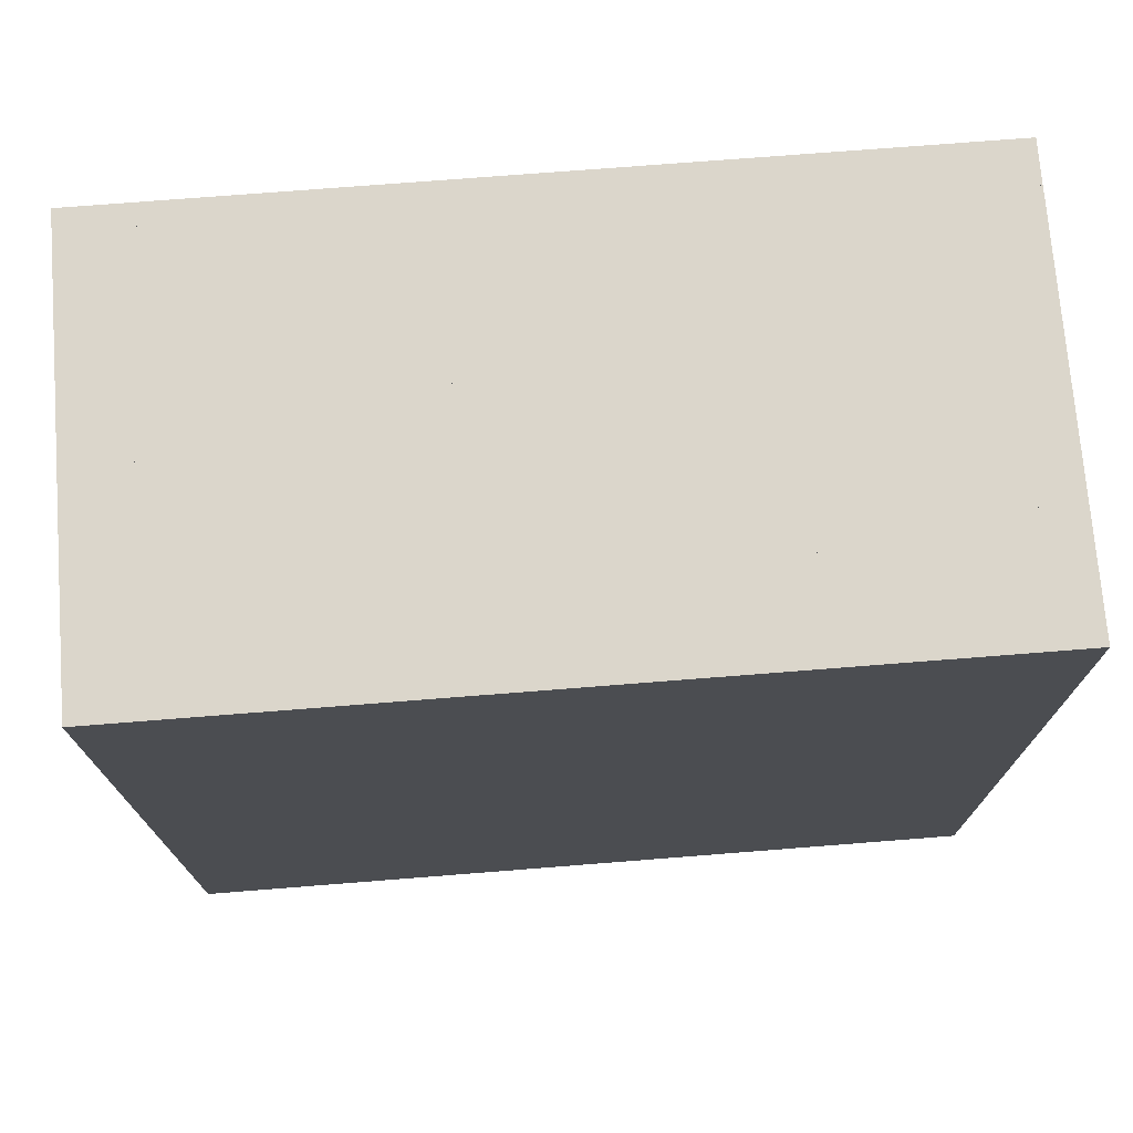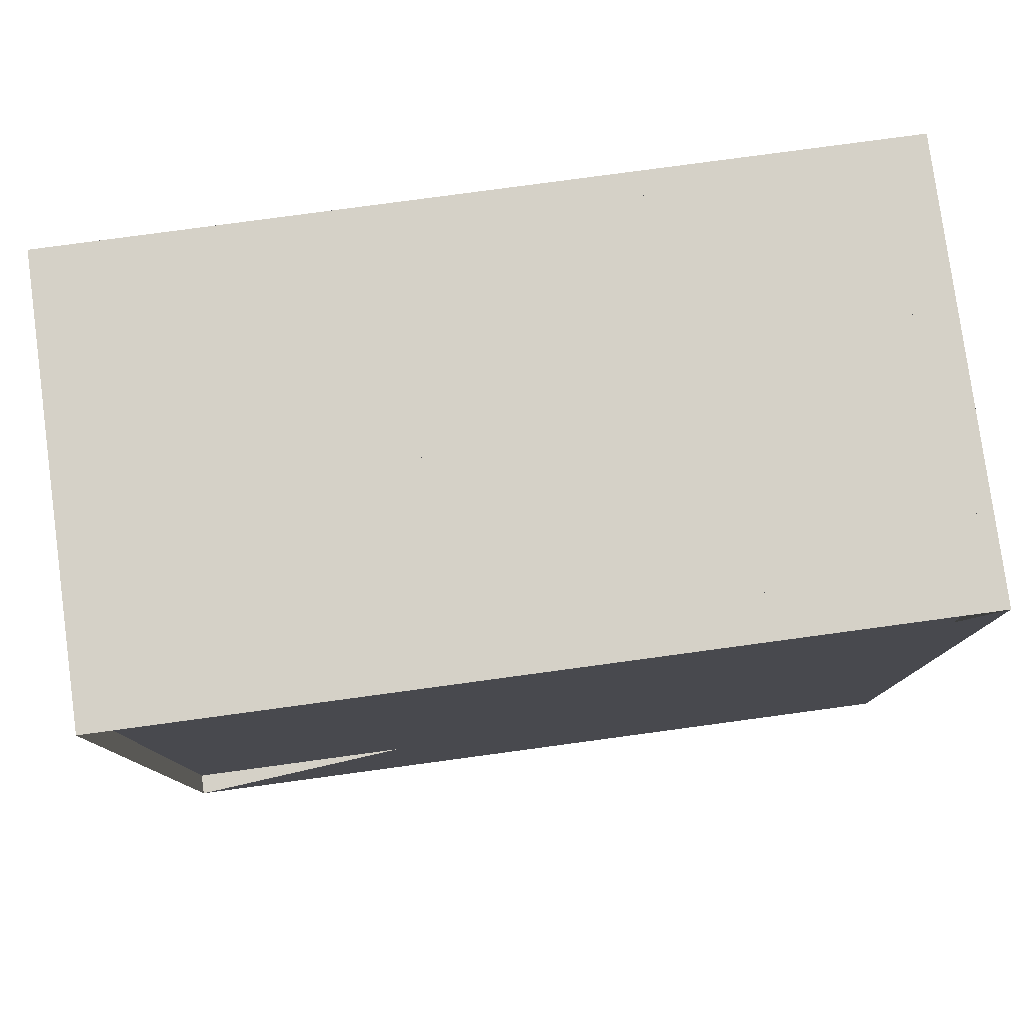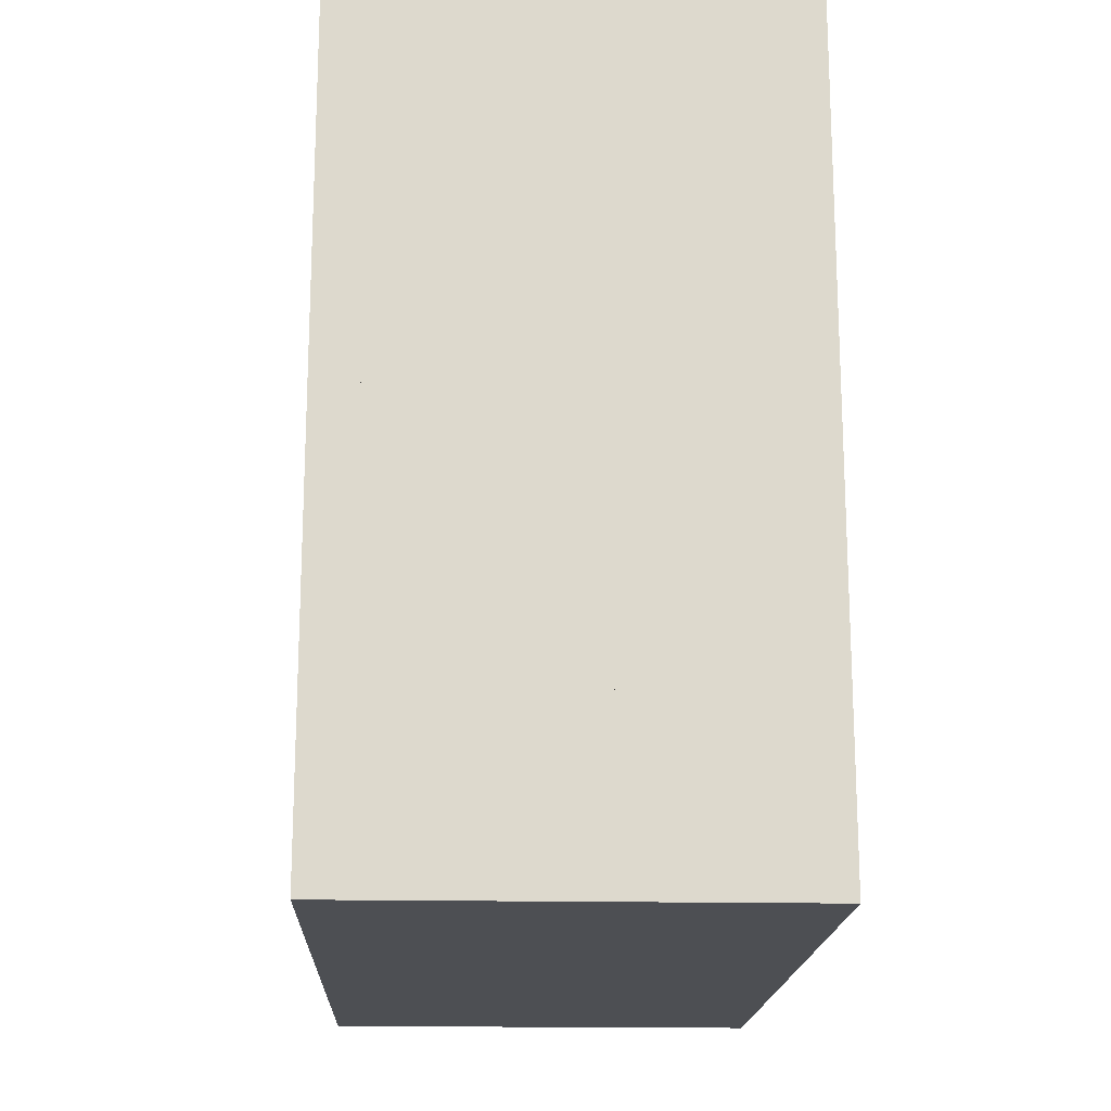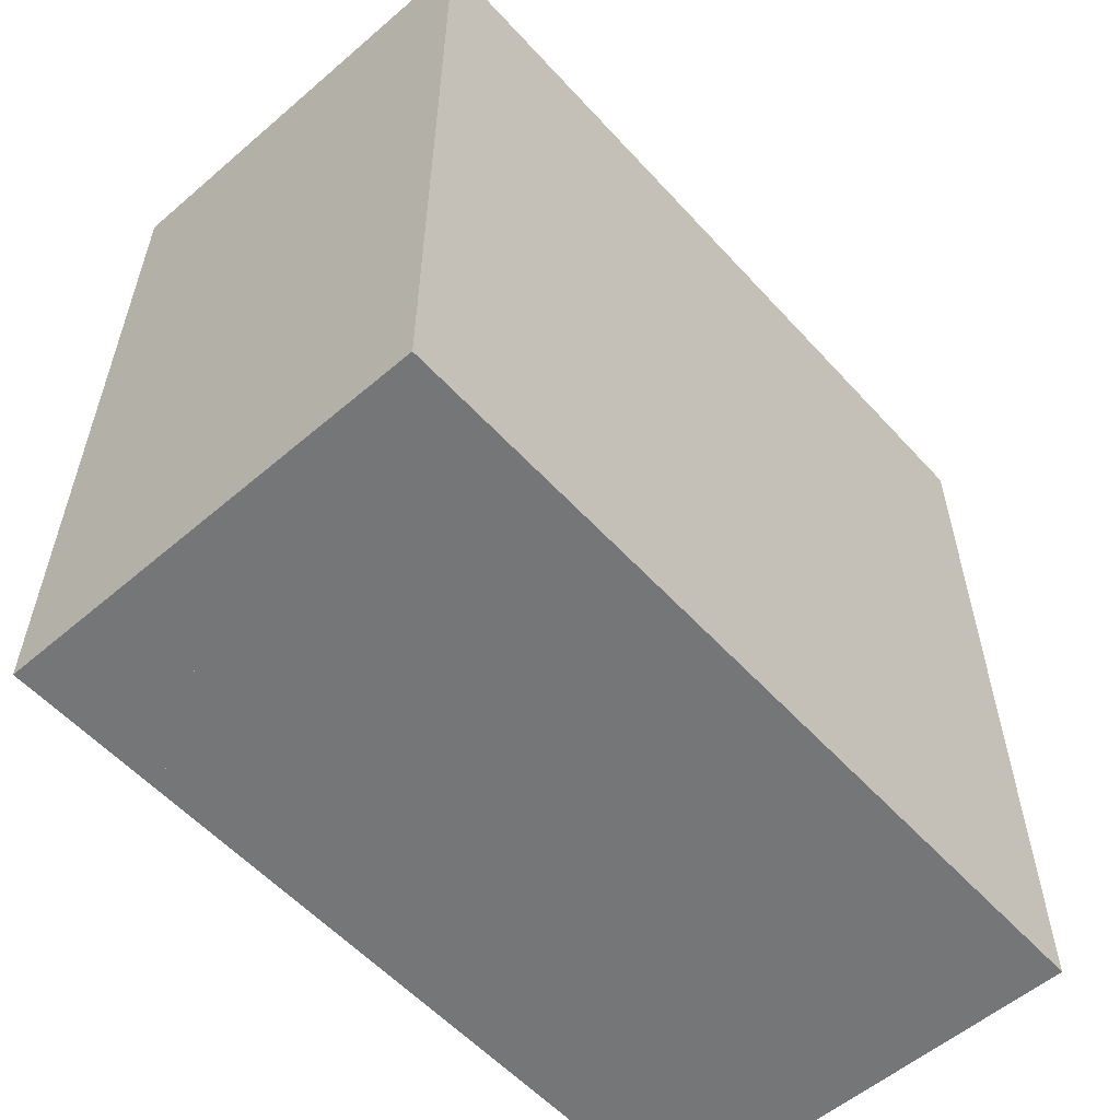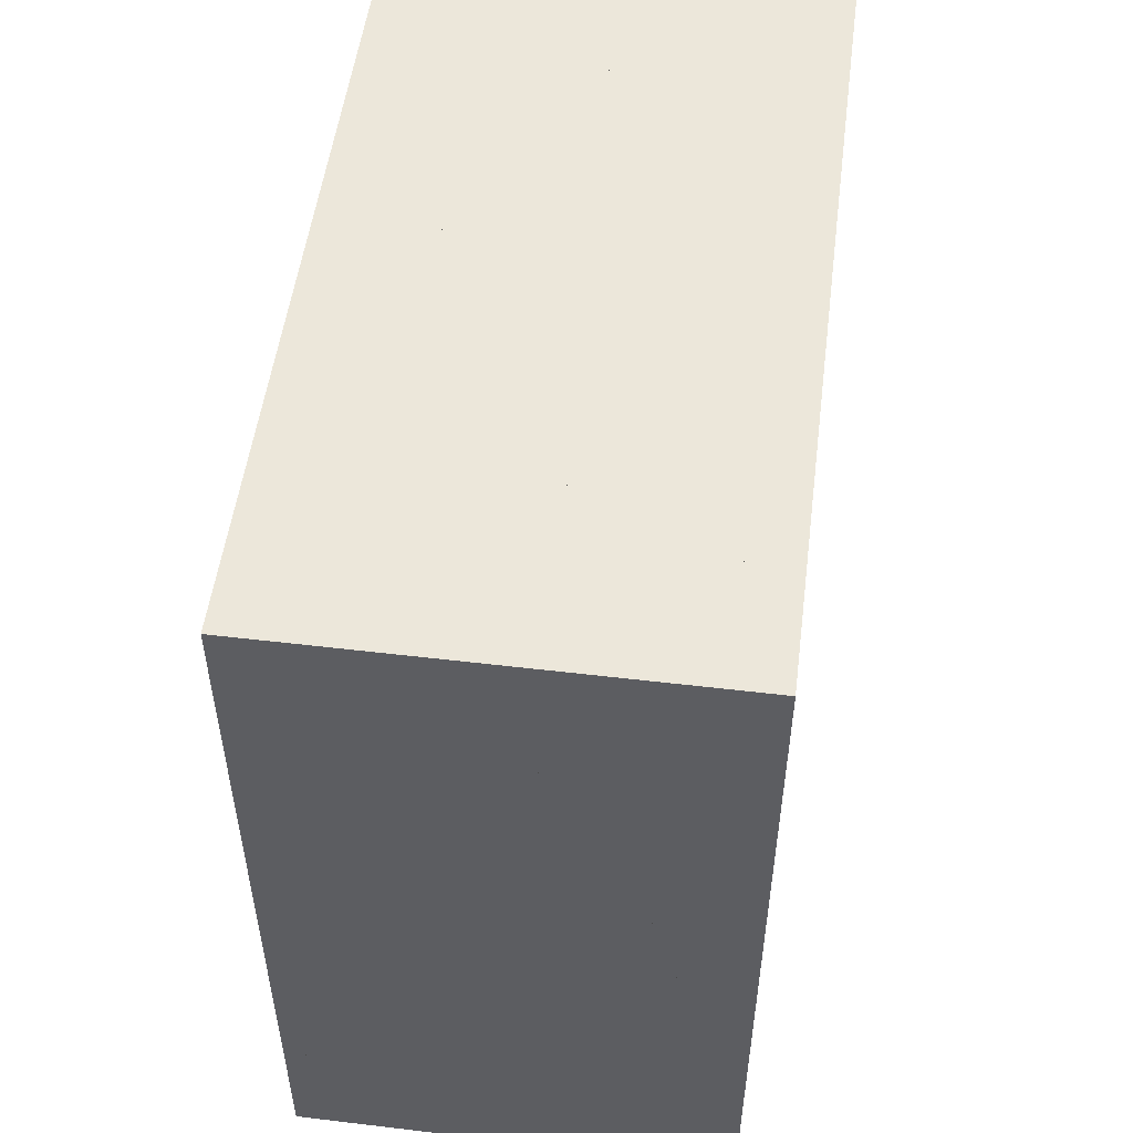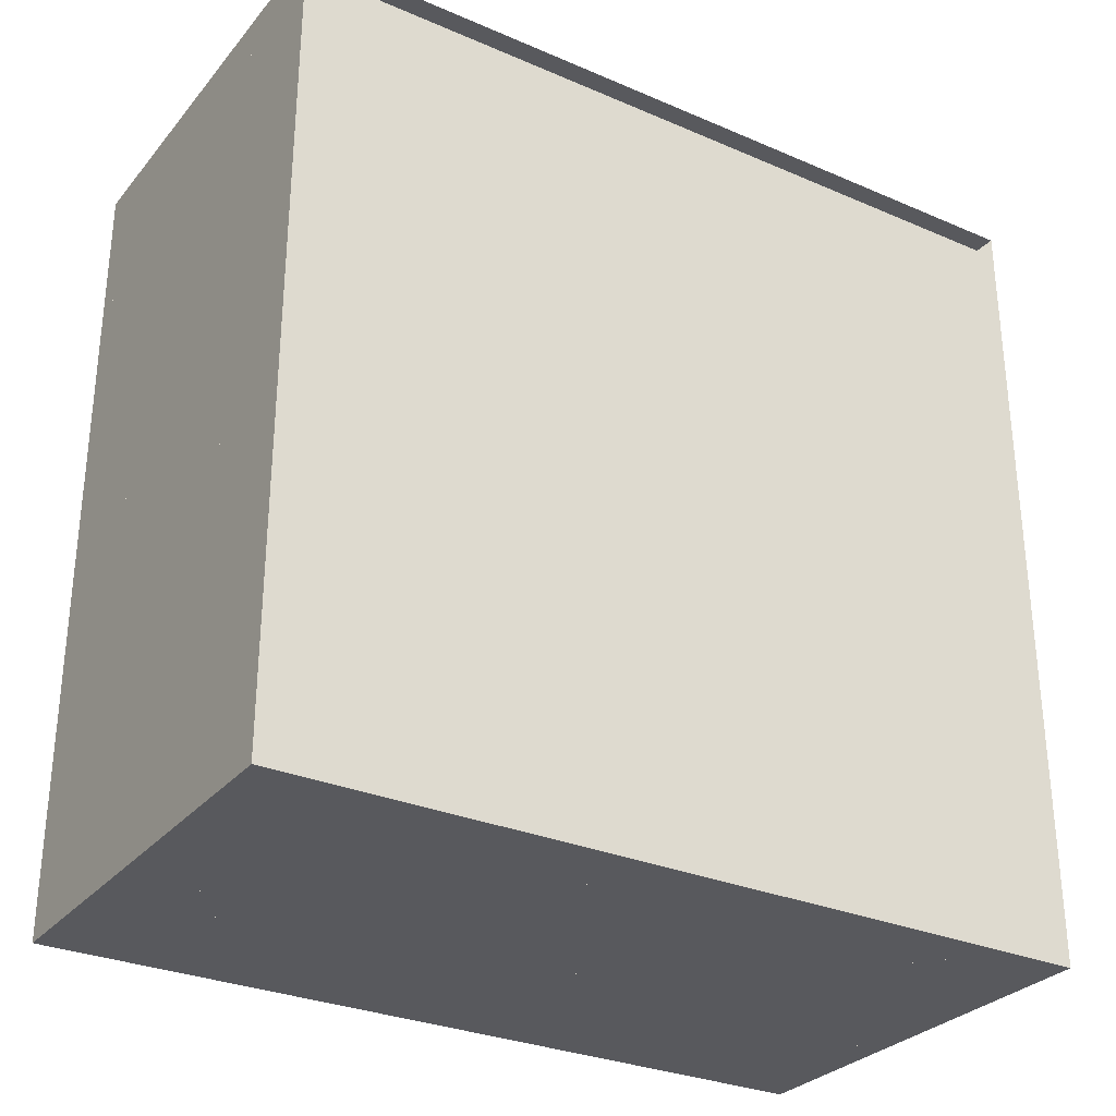
<metadata>
{"format":"obj","ext":"obj","renderer":"f3d","projection":"perspective","resolution":1024,"background":"white","views":[{"elev":73.5,"azim":85.5,"up":"+Z"},{"elev":79.4,"azim":-97.7,"up":"+Z"},{"elev":-17.6,"azim":-2.3,"up":"+Z"},{"elev":-56.7,"azim":41.7,"up":"+Z"},{"elev":52.4,"azim":7.3,"up":"+Y"},{"elev":-29.8,"azim":-122.1,"up":"+Z"}]}
</metadata>
<code>
v 0 -1 -1
v 0 -1 1
v 0 1 1
v 0 1 -1
v 0.05307 -1 -1
v 0.05307 -1 1
v 0.05307 1 1
v 0.05307 1 -1
v 0.1064 -1 -1
v 0.1064 -1 1
v 0.1064 1 1
v 0.1064 1 -1
v 0.1603 -1 -1
v 0.1603 -1 1
v 0.1603 1 1
v 0.1603 1 -1
v 0.2148 -1 -1
v 0.2148 -1 1
v 0.2148 1 1
v 0.2148 1 -1
v 0.27 -1 -1
v 0.27 -1 1
v 0.27 1 1
v 0.27 1 -1
v 0.3258 -1 -1
v 0.3258 -1 1
v 0.3258 1 1
v 0.3258 1 -1
v 0.3822 -1 -1
v 0.3822 -1 1
v 0.3822 1 1
v 0.3822 1 -1
v 0.439 -1 -1
v 0.439 -1 1
v 0.439 1 1
v 0.439 1 -1
v 0.4962 -1 -1
v 0.4962 -1 1
v 0.4962 1 1
v 0.4962 1 -1
v 0.5537 -1 -1
v 0.5537 -1 1
v 0.5537 1 1
v 0.5537 1 -1
v 0.6113 -1 -1
v 0.6113 -1 1
v 0.6113 1 1
v 0.6113 1 -1
v 0.6691 -1 -1
v 0.6691 -1 1
v 0.6691 1 1
v 0.6691 1 -1
v 0.7269 -1 -1
v 0.7269 -1 1
v 0.7269 1 1
v 0.7269 1 -1
v 0.7847 -1 -1
v 0.7847 -1 1
v 0.7847 1 1
v 0.7847 1 -1
v 0.8426 -1 -1
v 0.8426 -1 1
v 0.8426 1 1
v 0.8426 1 -1
v 0.9005 -1 -1
v 0.9005 -1 1
v 0.9005 1 1
v 0.9005 1 -1
v 0.9584 -1 -1
v 0.9584 -1 1
v 0.9584 1 1
v 0.9584 1 -1
v 1.016 -1 -1
v 1.016 -1 1
v 1.016 1 1
v 1.016 1 -1
v 1.074 -1 -1
v 1.074 -1 1
v 1.074 1 1
v 1.074 1 -1
f 1 2 4 5
f 5 6 7 8
f 5 6 2 1
f 6 7 3 2
f 7 8 4 3
f 8 5 1 4
f 9 10 11 12
f 9 10 6 5
f 10 11 7 6
f 11 12 8 7
f 12 9 5 8
f 13 14 15 16
f 13 14 10 9
f 14 15 11 10
f 15 16 12 11
f 16 13 9 12
f 17 18 19 20
f 17 18 14 13
f 18 19 15 14
f 19 20 16 15
f 20 17 13 16
f 21 22 23 24
f 21 22 18 17
f 22 23 19 18
f 23 24 20 19
f 24 21 17 20
f 25 26 27 28
f 25 26 22 21
f 26 27 23 22
f 27 28 24 23
f 28 25 21 24
f 29 30 31 32
f 29 30 26 25
f 30 31 27 26
f 31 32 28 27
f 32 29 25 28
f 33 34 35 36
f 33 34 30 29
f 34 35 31 30
f 35 36 32 31
f 36 33 29 32
f 37 38 39 40
f 37 38 34 33
f 38 39 35 34
f 39 40 36 35
f 40 37 33 36
f 41 42 43 44
f 41 42 38 37
f 42 43 39 38
f 43 44 40 39
f 44 41 37 40
f 45 46 47 48
f 45 46 42 41
f 46 47 43 42
f 47 48 44 43
f 48 45 41 44
f 49 50 51 52
f 49 50 46 45
f 50 51 47 46
f 51 52 48 47
f 52 49 45 48
f 53 54 55 56
f 53 54 50 49
f 54 55 51 50
f 55 56 52 51
f 56 53 49 52
f 57 58 59 60
f 57 58 54 53
f 58 59 55 54
f 59 60 56 55
f 60 57 53 56
f 61 62 63 64
f 61 62 58 57
f 62 63 59 58
f 63 64 60 59
f 64 61 57 60
f 65 66 67 68
f 65 66 62 61
f 66 67 63 62
f 67 68 64 63
f 68 65 61 64
f 69 70 71 72
f 69 70 66 65
f 70 71 67 66
f 71 72 68 67
f 72 69 65 68
f 73 74 75 76
f 73 74 70 69
f 74 75 71 70
f 75 76 72 71
f 76 73 69 72
f 77 78 79 80
f 77 78 74 73
f 78 79 75 74
f 79 80 76 75
f 80 77 73 76

</code>
